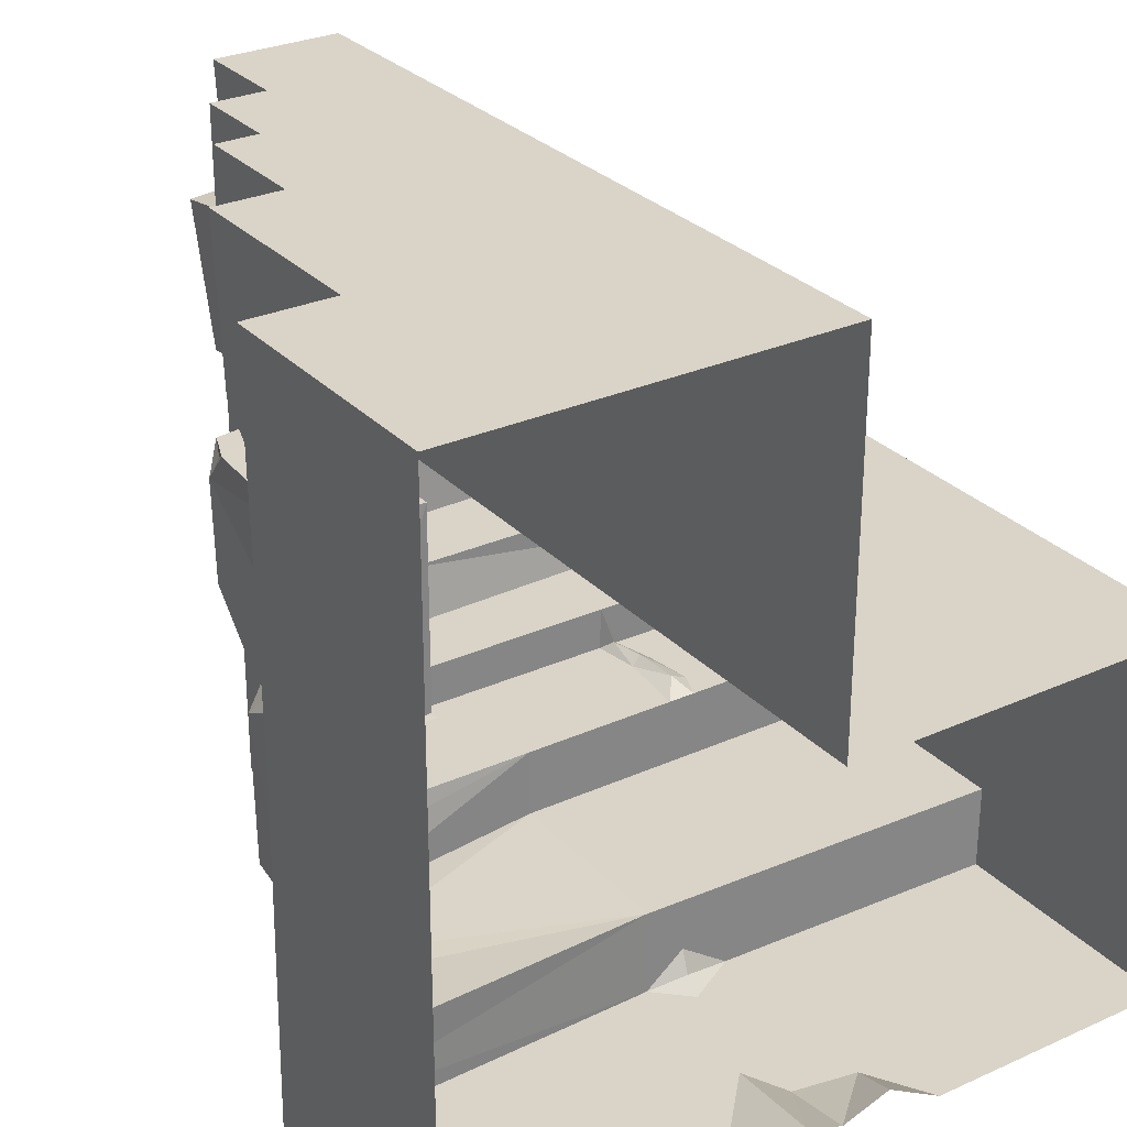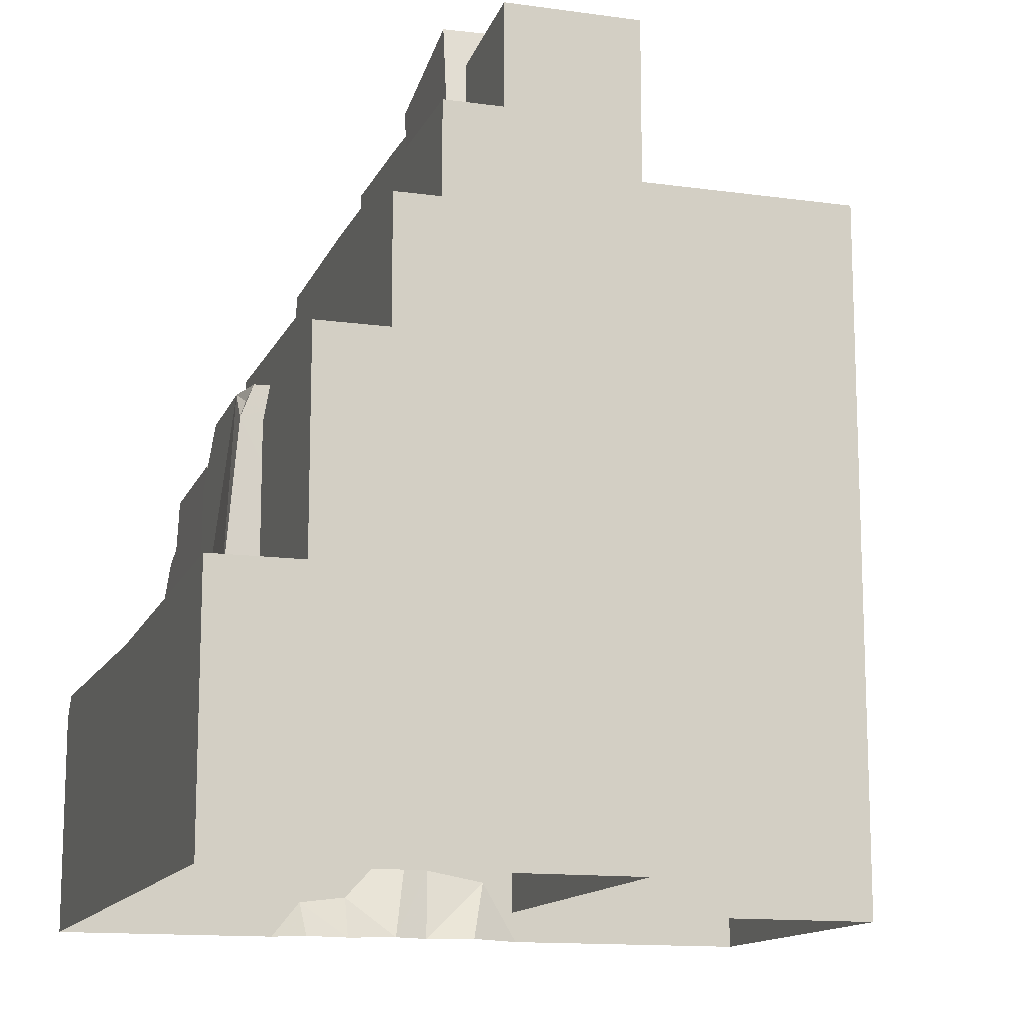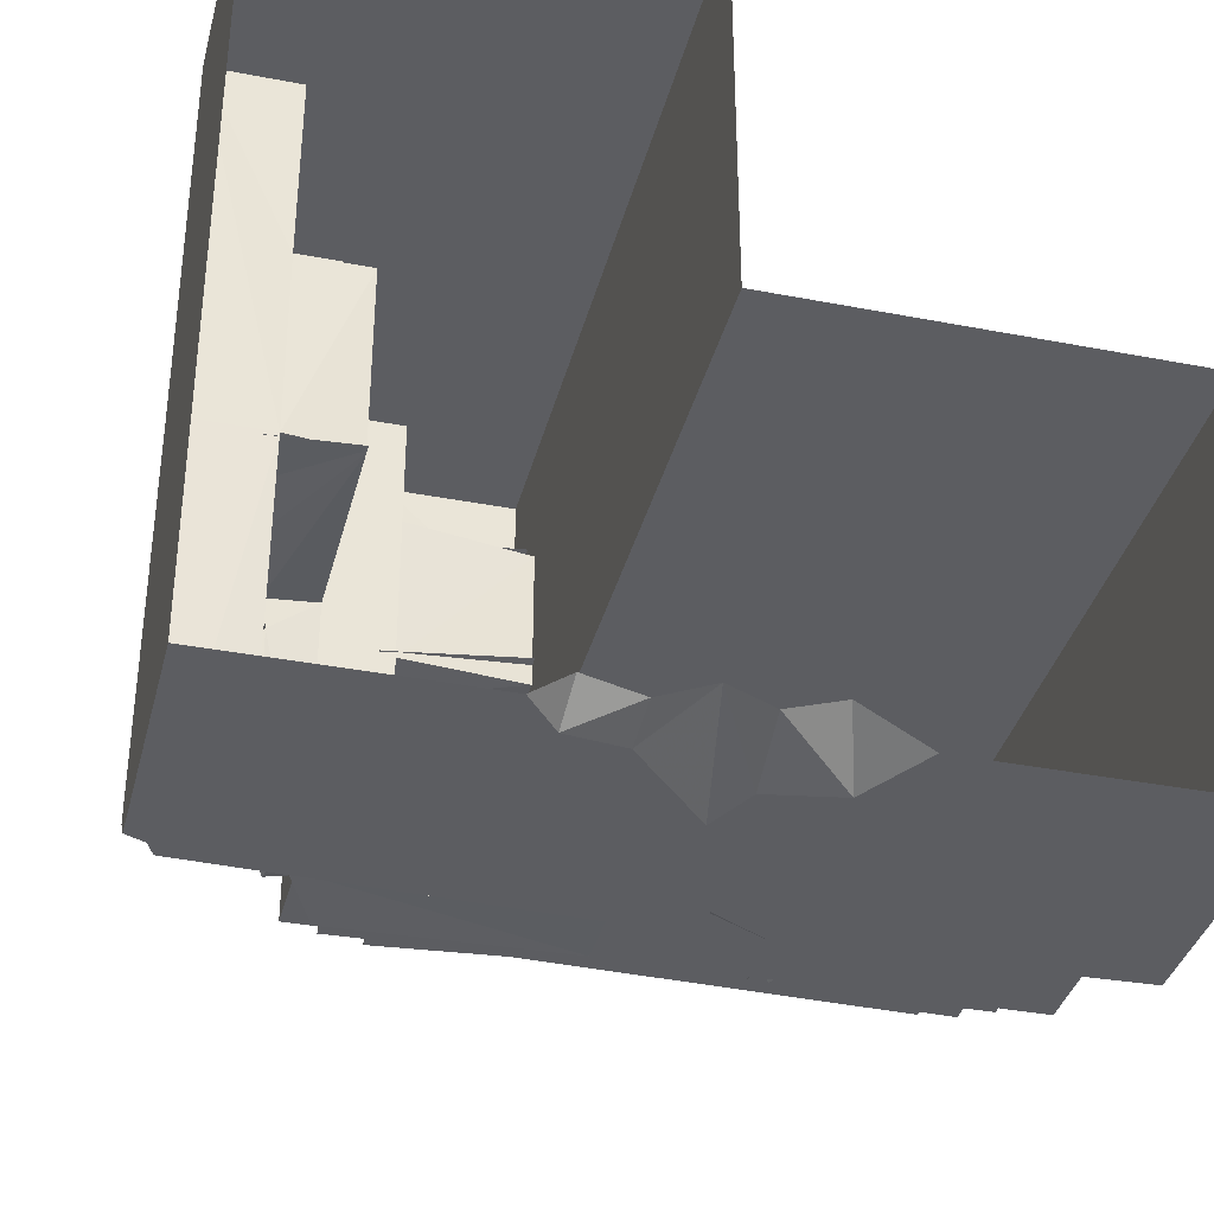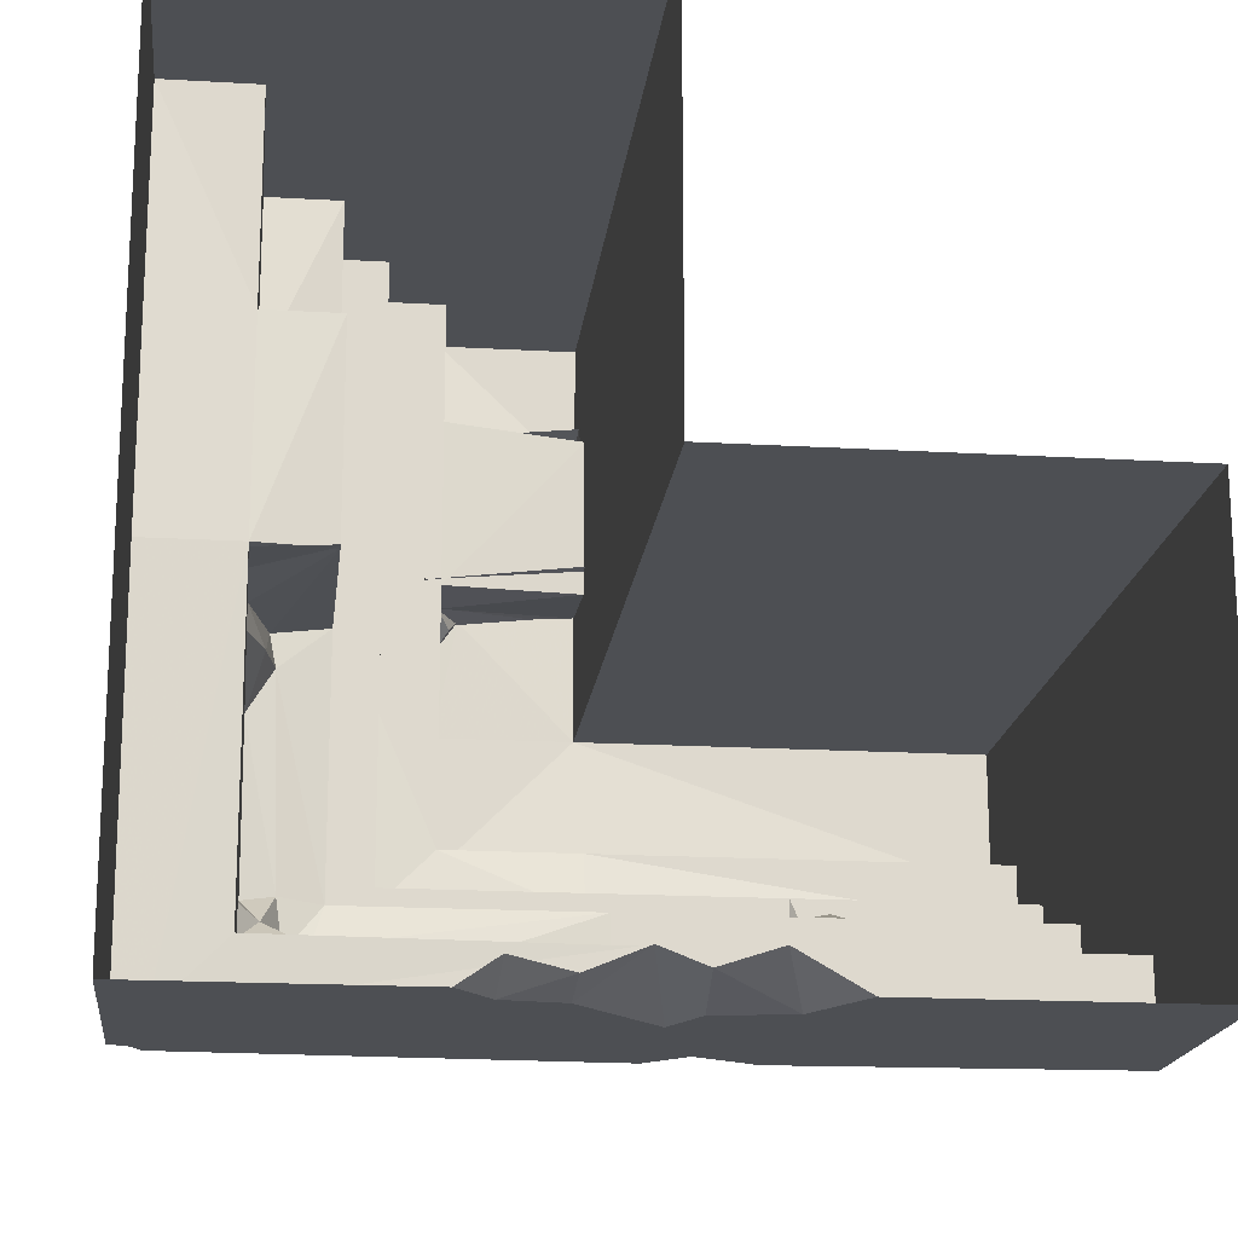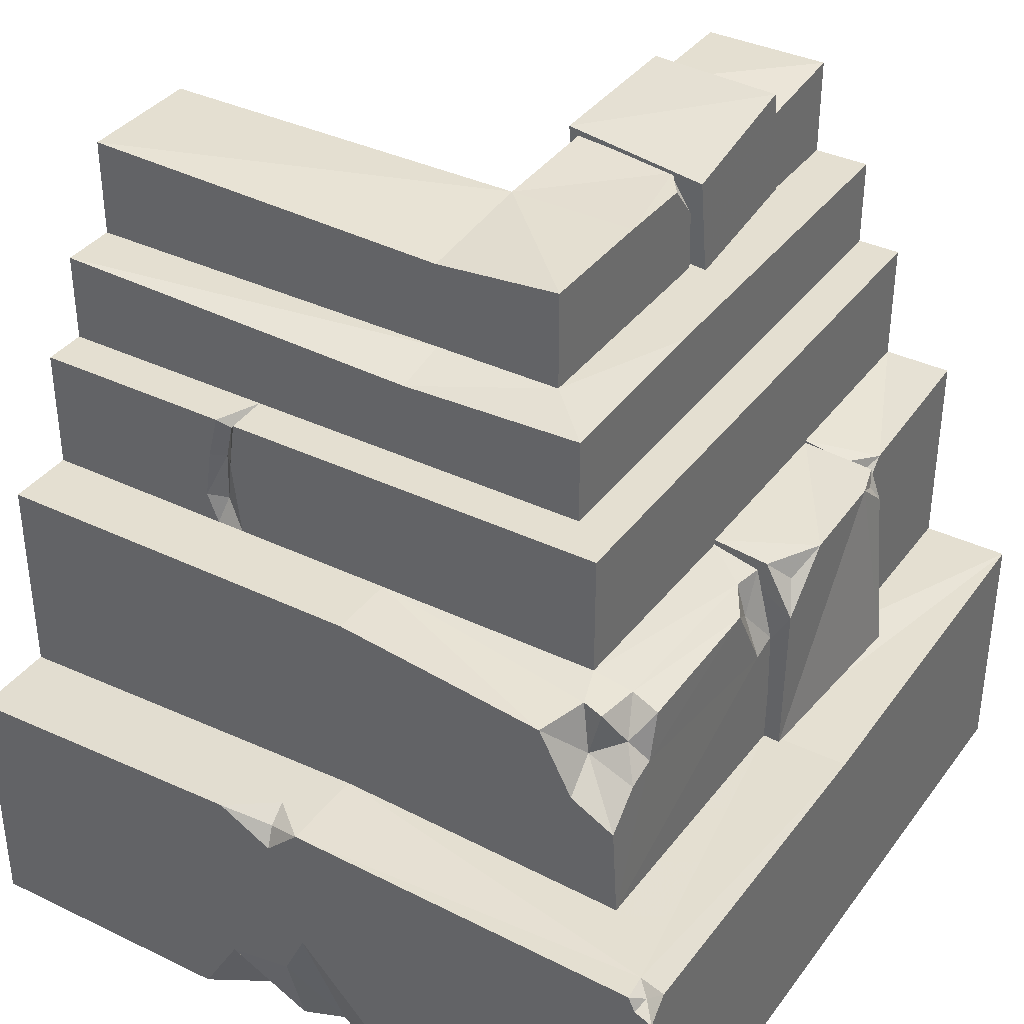
<metadata>
{"format":"obj","ext":"obj","renderer":"f3d","projection":"perspective","resolution":1024,"background":"white","views":[{"elev":28.8,"azim":146.1,"up":"+Y"},{"elev":-13.4,"azim":162.5,"up":"+Z"},{"elev":-36.5,"azim":165.9,"up":"+Y"},{"elev":-17.9,"azim":173.5,"up":"+Y"},{"elev":36.8,"azim":31.9,"up":"+Z"}]}
</metadata>
<code>
g qinhuangling_fuben_227_weiqiang03
v -128 3.3e-05 256
v 9e-06 4.4e-05 256
v 9e-06 9e-06 0
v -128 -3e-06 0
v 61.49 128 193.2
v -3.3e-05 128 -1.8e-05
v 42.8 128 223
v 61.49 128 223
v -128 -61.49 193.2
v -128 -3e-06 0
v -128 -76.06 152.5
v -128 -76.06 193.2
v -128 -42.8 223
v -128 -42.8 256
v -128 3.3e-05 256
v -128 -61.49 223
v -128 -98.98 83.72
v -128 -98.98 152.5
v -128 -128 4.8e-05
v -128 -128 83.72
v 98.98 128 83.72
v 128 128 83.72
v 128 128 1.3e-05
v 76.06 128 152.5
v 98.98 128 152.5
v 76.06 128 193.2
v -3.3e-05 128 256
v 42.8 128 256
v 9e-06 2.4e-05 0
v 9e-06 9e-06 0
v 9e-06 4.4e-05 256
v 76.06 64 152.5
v 76.06 3e-06 150.4
v 76.06 1e-06 83.73
v 76.06 64 83.73
v 76.06 3e-06 150.4
v 92.91 -2.5 148.8
v 76.06 1e-06 83.73
v 76.06 64 152.5
v 76.06 64 83.73
v 98.98 64 139.6
v 91.29 64 149.7
v 76.06 64 83.73
v 76.06 1e-06 83.73
v 98.98 -1e-05 80.94
v 98.98 64 83.73
v 98.98 64 83.73
v -1.2e-05 39.93 257
v 35.81 37 255.6
v 42.8 36.95 243.3
v -4e-06 37.67 226.8
v 42.8 88.53 252.1
v -2.2e-05 86.76 256
v -2.1e-05 86.21 226.1
v 42.8 89.73 223
v 42.8 37.83 223
v 42.8 89.73 223
v -2.1e-05 86.21 226.1
v -4e-06 37.67 226.8
v 76.06 8.7e-05 152.2
v 76.06 8.4e-05 80.82
v 104.6 -0.4104 132.6
v 94.84 9.4e-05 150.2
v 76.06 64 151.7
v 101.5 61.87 151.7
v 105.5 61.67 141.1
v 76.06 64 83.72
v 104.6 -1.695 80.82
v 110.3 62.02 83.72
v 42.8 37.83 223
v -4e-06 37.67 226.8
v 9e-06 2.4e-05 0
v 9e-06 4.4e-05 256
v -1.2e-05 39.93 257
v -2.1e-05 86.21 226.1
v -3.3e-05 128 -1.8e-05
v -2.2e-05 86.76 256
v -3.3e-05 128 256
v 47.7 34.32 256.3
v -3.919 40.7 259
v -3.92 45.93 223.6
v 47.7 39.3 222.6
v 1.337 86.84 265.1
v 48.14 81.29 266.5
v 48.14 86.74 229.6
v 1.337 91.97 230.4
v -3.919 40.7 259
v 1.337 86.84 265.1
v 1.337 91.97 230.4
v -3.92 45.93 223.6
v 98.98 -2.151 123.5
v 98.98 -1e-05 80.94
f 1 2 3
f 3 4 1
f 5 6 7
f 7 8 5
f 9 10 11
f 11 12 9
f 13 14 15
f 15 10 13
f 9 16 13
f 13 10 9
f 17 18 11
f 11 10 17
f 19 20 17
f 17 10 19
f 21 22 23
f 23 6 21
f 24 25 21
f 21 6 24
f 5 26 24
f 24 6 5
f 27 28 7
f 7 6 27
f 29 30 31
f 32 33 34
f 34 35 32
f 36 37 38
f 39 40 41
f 41 42 39
f 43 44 45
f 45 46 43
f 40 47 41
f 48 49 50
f 50 51 48
f 52 53 54
f 54 55 52
f 56 57 58
f 58 59 56
f 60 61 62
f 62 63 60
f 64 65 66
f 66 67 64
f 61 68 62
f 66 69 67
f 50 70 51
f 71 72 73
f 73 74 71
f 75 76 72
f 72 71 75
f 77 78 76
f 76 75 77
f 79 80 81
f 81 82 79
f 83 84 85
f 85 86 83
f 87 88 89
f 89 90 87
f 91 92 38
f 38 37 91
g qinhuangling_fuben_227_weiqiang03
v 123.3 -122.9 80.76
v 128 -128 76.44
v 128 -121.1 83.57
v -29.14 -128 86.92
v -12.17 -124.1 83.52
v -12.99 -117 87.44
v -60.37 -72.98 178.1
v -57.87 -72.98 189.5
v -61.29 -76.06 193.2
v -65.01 -76.06 178.5
v -11.21 -128 77.11
v -12.17 -124.1 83.52
v -29.14 -128 86.92
v 119.9 -128 83.98
v 123.3 -122.9 80.76
v 119 -119 83.72
v -55.17 -61.49 193.2
v 119 -119 83.72
v 7.339 -117.5 4.8e-05
v 23.71 -124.2 4.8e-05
v 24.08 -128 14.83
v 0.000458 -128 40.79
v 128 -128 76.44
v 122.2 -128 79.02
v 41.13 -128 12.65
v 40.18 -120.3 4.8e-05
v 51.33 -128 4.8e-05
v -28.91 -128 21.72
v -41.71 -128 4.8e-05
v -22.34 -116.9 4.8e-05
v -5.528 -122.4 4.8e-05
v -7.299 -128 25.56
v 91.01 -12.36 148.7
v 93.79 -11.19 136.3
v 92.91 -2.5 148.8
v 98.98 -2.151 123.5
v 98.97 -10.73 121.3
v 98.87 -25.35 147.8
v 91.29 64 149.7
v 95.65 67.49 144.4
v 98.98 73.93 148.9
v 98.98 64 139.6
v -54.69 -76.06 193.2
v -56.99 -76.06 177.3
v -67.45 -76.06 162.1
v -76.11 -76.06 152.5
v -63.57 -76.06 152.5
v -60.97 -72.98 161.4
v -54.12 -76.06 152.5
v -55.05 -76.06 160.5
v 79.65 -87.76 150.2
v 73.46 -103 147.8
v 82.75 -89.88 133.3
v 88.92 -74.78 149.2
v 86.85 -89.71 149.5
v 92.91 -84.08 138.2
v 98.69 -90.69 127.9
v 98.71 -101.9 117.3
v 83.88 -101.7 125
v 98.71 -80.86 130.9
v 98.62 -76.68 146.8
v 0.000458 -128 87.86
v 0.000458 -128 87.86
v 94.84 9.4e-05 150.2
v 100.8 6.362 142.6
v 104.6 18.05 149.9
v 104.6 -0.4104 132.6
v 104.6 50.42 151.2
v 103.2 58.22 147.3
v 101.5 61.87 151.7
v 105.5 61.67 141.1
v 42.8 27.13 255.5
v 38.7 32.6 250.3
v 35.81 37 255.6
v 42.8 36.95 243.3
f 93 94 95
f 96 97 98
f 99 100 101
f 101 102 99
f 103 104 105
f 106 107 108
f 109 101 100
f 110 93 95
f 111 112 113
f 113 114 111
f 115 107 116
f 117 118 119
f 120 121 122
f 120 122 123
f 123 124 120
f 117 113 112
f 112 118 117
f 124 123 111
f 111 114 124
f 107 106 116
f 125 126 127
f 127 126 128
f 129 126 130
f 129 128 126
f 125 130 126
f 131 132 133
f 133 132 134
f 134 132 131
f 109 100 135
f 100 99 136
f 136 135 100
f 137 138 139
f 139 140 137
f 140 139 141
f 141 142 140
f 137 140 99
f 99 102 137
f 140 142 136
f 136 99 140
f 143 144 145
f 146 147 148
f 149 145 150
f 145 144 151
f 145 147 143
f 149 152 148
f 148 153 146
f 147 145 148
f 152 153 148
f 151 150 145
f 149 148 145
f 103 154 104
f 97 155 98
f 156 157 158
f 158 157 159
f 159 157 156
f 160 161 162
f 162 161 163
f 163 161 160
f 164 165 166
f 166 165 167
f 167 165 164
g qinhuangling_fuben_227_weiqiang03
v 128 128 83.72
v 98.98 64 83.73
v 98.98 -1e-05 80.94
v 128 -1.8e-05 80.94
v -2.2e-05 86.76 256
v 42.8 88.53 252.1
v 42.8 128 256
v -3.3e-05 128 256
v 42.8 -42.8 223
v 42.8 1.7e-05 223
v 42.8 1.8e-05 256
v 42.8 -42.8 256
v 42.8 -42.8 223
v 61.49 -61.49 221.5
v 61.49 1e-05 223
v 42.8 1.7e-05 223
v 61.49 -61.49 193.2
v 61.49 9e-06 193.2
v 61.49 1e-05 223
v 61.49 -61.49 221.5
v 61.49 -61.49 193.2
v 76.06 -76.06 193.2
v 76.06 6e-06 193.2
v 61.49 9e-06 193.2
v 76.06 -76.06 152.5
v 76.06 3e-06 150.4
v 76.06 6e-06 193.2
v 76.06 -76.06 193.2
v 76.06 -76.06 152.5
v 91.01 -12.36 148.7
v 76.06 3e-06 150.4
v -128 -42.8 223
v -0.000373 -42.8 223
v -0.000374 -42.8 252.3
v -128 -42.8 256
v 42.8 -42.8 223
v -0.000373 -42.8 223
v -0.000192 -61.49 219.4
v 61.49 -61.49 221.5
v -55.17 -61.49 193.2
v -0.000192 -61.49 193.2
v -0.000192 -61.49 219.4
v -128 -61.49 193.2
v -128 -61.49 223
v 61.49 -61.49 193.2
v -0.000192 -61.49 193.2
v -4.8e-05 -76.06 193.2
v 76.06 -76.06 193.2
v 76.06 -76.06 152.5
v 79.65 -87.76 150.2
v 86.85 -89.71 149.5
v -128 -98.98 83.72
v 0.000176 -98.98 87.86
v 0.000177 -98.98 152.5
v -128 -98.98 152.5
v -128 -42.8 256
v -0.000374 -42.8 252.3
v 9e-06 4.4e-05 256
v -128 3.3e-05 256
v 42.8 -42.8 223
v 42.8 -42.8 256
v -128 -42.8 223
v -128 -61.49 223
v 61.49 -61.49 193.2
v 61.49 -61.49 221.5
v 76.06 -76.06 152.5
v 76.06 -76.06 193.2
v -4.8e-05 -76.06 193.2
v -4.8e-05 -76.06 152.5
v -4.8e-05 -76.06 152.5
v -54.12 -76.06 152.5
v 0.000177 -98.98 152.5
v 83.88 -101.7 125
v 73.46 -103 147.8
v 42.8 -42.8 256
v 9e-06 4.4e-05 256
v 42.8 -42.8 256
v 42.8 1.8e-05 256
v 42.8 36.95 243.3
v 42.8 27.13 255.5
v 42.8 37.83 223
v 61.49 128 193.2
v 61.49 128 223
v 76.06 128 193.2
v 61.49 128 193.2
v 76.06 64 152.5
v 76.06 128 193.2
v 128 128 1.3e-05
v 128 128 83.72
v 128 -1.8e-05 80.94
v 128 -2e-05 3e-05
v -128 -128 83.72
v -128 -128 4.8e-05
v -41.71 -128 4.8e-05
v -28.91 -128 21.72
v -7.299 -128 25.56
v 98.98 73.93 148.9
v 76.06 128 152.5
v 76.06 64 152.5
v 91.29 64 149.7
v 98.98 64 83.73
v 98.98 128 83.72
v 98.98 73.93 148.9
v 98.98 64 139.6
v 76.06 128 152.5
v 98.98 128 83.72
v 92.91 -2.5 148.8
v 98.98 -1e-05 80.94
v 98.98 -2.151 123.5
v 98.97 -10.73 121.3
v 98.98 -98.98 83.72
v 98.98 128 152.5
v 98.98 128 152.5
v -1.2e-05 39.93 257
v 35.81 37 255.6
v 42.8 128 223
v 42.8 128 256
v 42.8 88.53 252.1
v 42.8 89.73 223
v 61.49 128 223
v 42.8 89.73 223
v 42.8 128 223
v -2.2e-05 86.76 256
v -2.2e-05 86.76 256
v 42.8 88.53 252.1
v -128 -61.49 193.2
v -128 -76.06 193.2
v -61.29 -76.06 193.2
v -55.17 -61.49 193.2
v -61.29 -76.06 193.2
v -128 -76.06 193.2
v -65.01 -76.06 178.5
v -56.99 -76.06 177.3
v -54.69 -76.06 193.2
v -54.69 -76.06 193.2
v -76.11 -76.06 152.5
v -128 -76.06 152.5
v -128 -98.98 152.5
v -63.57 -76.06 152.5
v -55.05 -76.06 160.5
v -54.12 -76.06 152.5
v -128 -76.06 152.5
v -76.11 -76.06 152.5
v -67.45 -76.06 162.1
v 98.62 -76.68 146.8
v 98.87 -25.35 147.8
v 88.92 -74.78 149.2
v 98.71 -80.86 130.9
v 98.69 -90.69 127.9
v 98.98 -98.98 83.72
v 98.71 -101.9 117.3
v 98.71 -101.9 117.3
v 98.87 -25.35 147.8
v 98.62 -76.68 146.8
v 86.85 -89.71 149.5
v 73.46 -103 147.8
v -12.99 -117 87.44
v -128 -98.98 83.72
v -128 -128 83.72
v -29.14 -128 86.92
v -29.14 -128 86.92
v -11.21 -128 77.11
v 0.000458 -128 87.86
v 0.000176 -98.98 87.86
v 0.000458 -128 40.79
v 0.000458 -128 87.86
v 119 -119 83.72
v 119.9 -128 83.98
v 24.08 -128 14.83
v 119.9 -128 83.98
v 122.2 -128 79.02
v 41.13 -128 12.65
v 51.33 -128 4.8e-05
v 128 -128 4.8e-05
v 128 -128 76.44
v 128 -128 4.8e-05
v 128 -121.1 83.57
v 128 -128 76.44
v 119 -119 83.72
v 128 -121.1 83.57
v 98.98 -98.98 83.72
v 98.98 -98.98 83.72
v 104.6 18.05 149.9
v 76.06 64 151.7
v 76.06 8.7e-05 152.2
v 94.84 9.4e-05 150.2
v 104.6 50.42 151.2
v 104.6 18.05 149.9
v 104.6 -0.4104 132.6
v 104.6 -1.695 80.82
v 104.6 50.42 151.2
v 101.5 61.87 151.7
v 110.3 62.02 83.72
v 105.5 61.67 141.1
v 42.8 27.13 255.5
v 42.8 37.83 223
v 48.14 86.74 229.6
v 48.14 81.29 266.5
v 47.7 34.32 256.3
v 47.7 39.3 222.6
v -3.919 40.7 259
v 47.7 34.32 256.3
v 48.14 81.29 266.5
v 1.337 86.84 265.1
f 168 169 170
f 170 171 168
f 172 173 174
f 174 175 172
f 176 177 178
f 178 179 176
f 180 181 182
f 182 183 180
f 184 185 186
f 186 187 184
f 188 189 190
f 190 191 188
f 192 193 194
f 194 195 192
f 196 197 198
f 199 200 201
f 201 202 199
f 203 204 205
f 205 206 203
f 207 208 209
f 210 207 209
f 211 210 209
f 212 213 214
f 214 215 212
f 216 217 218
f 219 220 221
f 221 222 219
f 223 224 225
f 225 226 223
f 227 228 201
f 201 200 227
f 204 229 230
f 230 205 204
f 231 232 209
f 209 208 231
f 233 234 235
f 235 236 233
f 237 238 239
f 240 241 221
f 221 220 240
f 224 242 225
f 243 244 245
f 246 247 178
f 178 177 246
f 182 248 183
f 249 250 186
f 186 185 249
f 251 252 191
f 191 190 251
f 253 254 194
f 194 193 253
f 255 256 257
f 257 258 255
f 259 260 261
f 261 262 259
f 259 262 263
f 264 265 266
f 266 267 264
f 268 269 270
f 270 271 268
f 253 272 254
f 168 273 169
f 197 274 198
f 275 276 277
f 277 278 275
f 264 279 265
f 269 280 270
f 281 243 282
f 283 284 285
f 285 286 283
f 182 287 288
f 288 248 182
f 287 289 288
f 290 291 292
f 293 294 295
f 295 296 293
f 297 298 299
f 300 235 301
f 296 302 214
f 214 213 296
f 303 304 305
f 238 306 305
f 305 239 238
f 306 303 305
f 307 308 236
f 309 310 311
f 309 311 299
f 299 298 309
f 307 236 235
f 235 300 307
f 312 313 314
f 278 277 315
f 315 316 278
f 220 317 318
f 318 240 220
f 316 319 278
f 320 321 315
f 315 277 320
f 196 322 314
f 197 196 314
f 314 313 197
f 216 237 217
f 237 239 323
f 323 217 237
f 324 325 326
f 326 327 324
f 328 259 263
f 263 329 328
f 324 330 331
f 324 331 325
f 332 333 329
f 329 263 332
f 334 331 330
f 330 335 334
f 333 332 336
f 337 333 336
f 337 336 338
f 338 336 339
f 339 340 341
f 338 339 341
f 338 341 342
f 343 258 344
f 344 345 343
f 171 170 346
f 346 347 171
f 334 348 331
f 170 349 346
f 258 257 344
f 350 351 352
f 352 353 350
f 354 355 356
f 356 357 354
f 351 350 358
f 358 359 351
f 360 361 354
f 354 357 360
f 245 362 282
f 282 243 245
f 177 363 246
f 364 365 366
f 366 367 364
f 368 369 370
f 370 371 368

</code>
